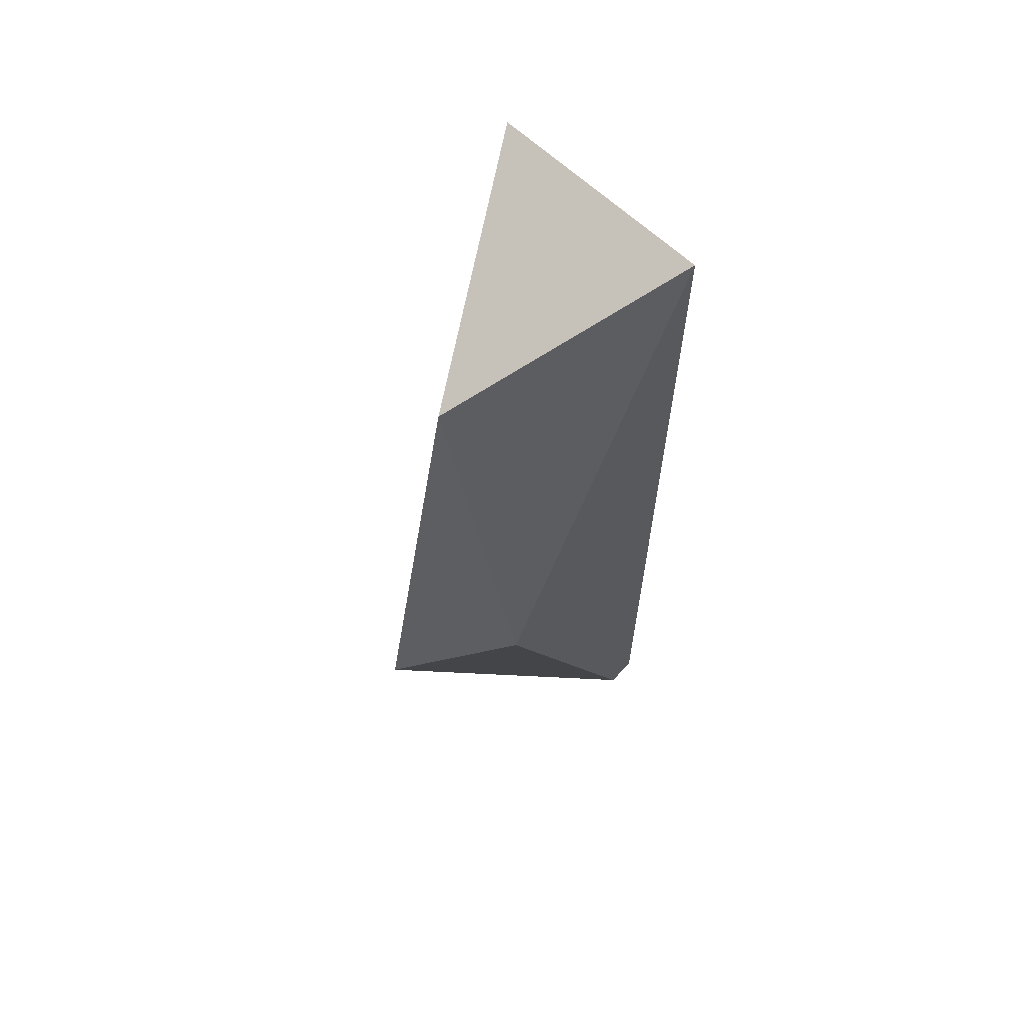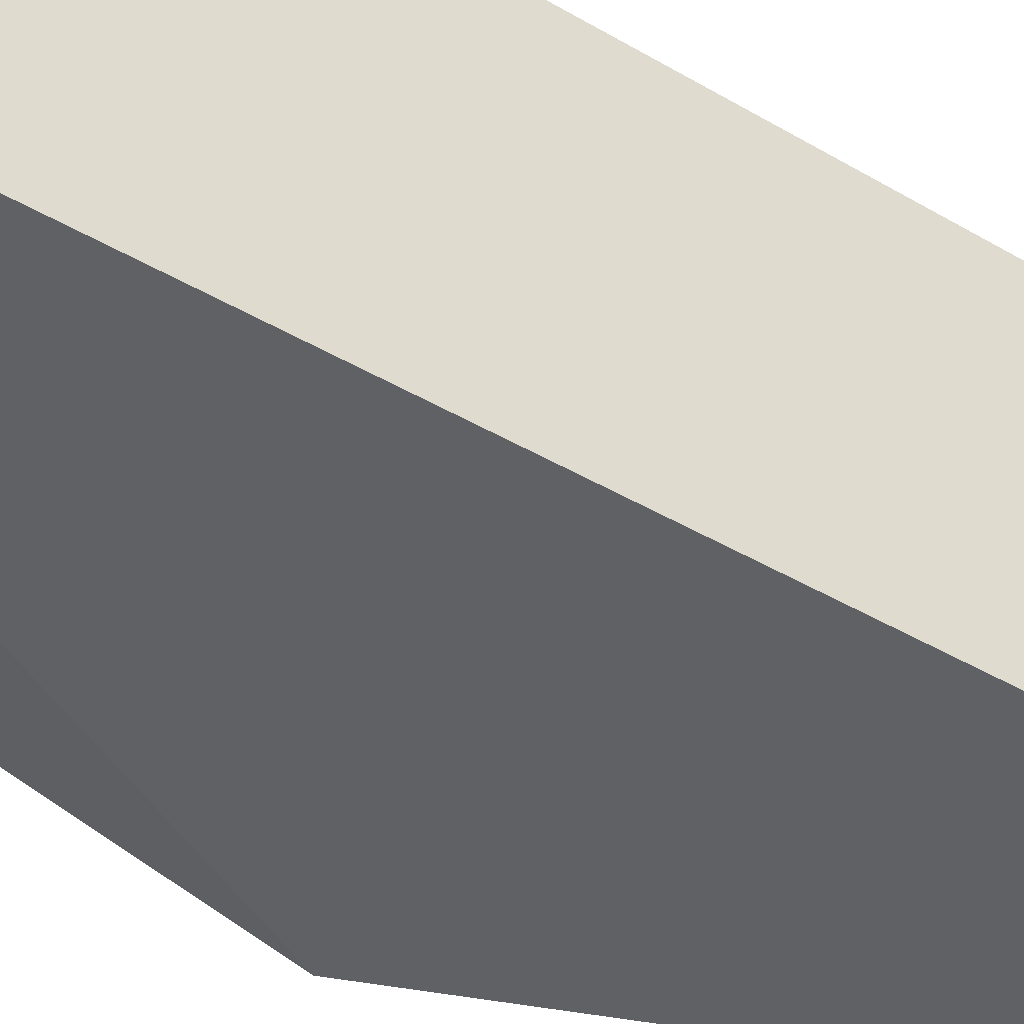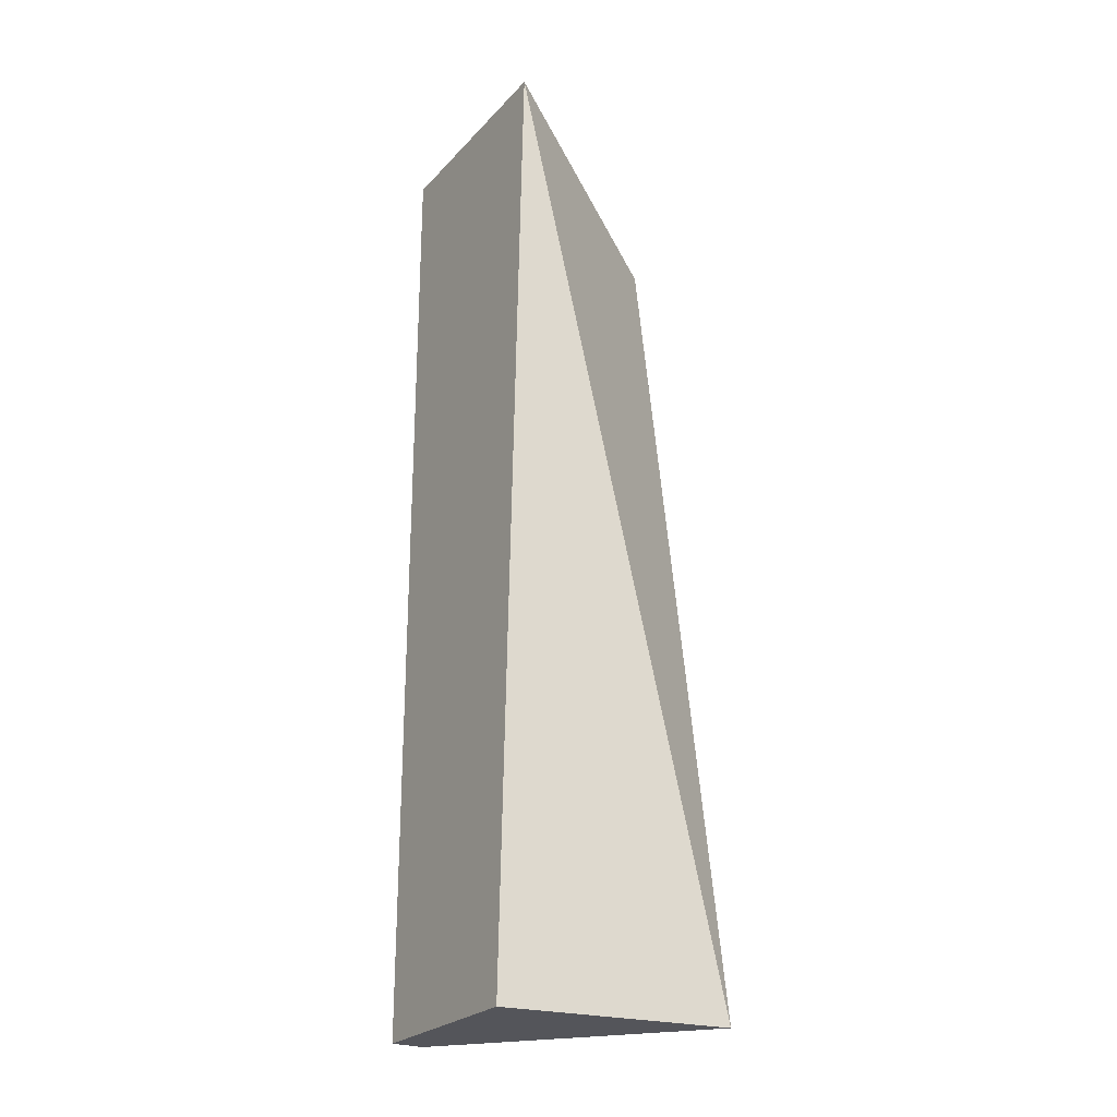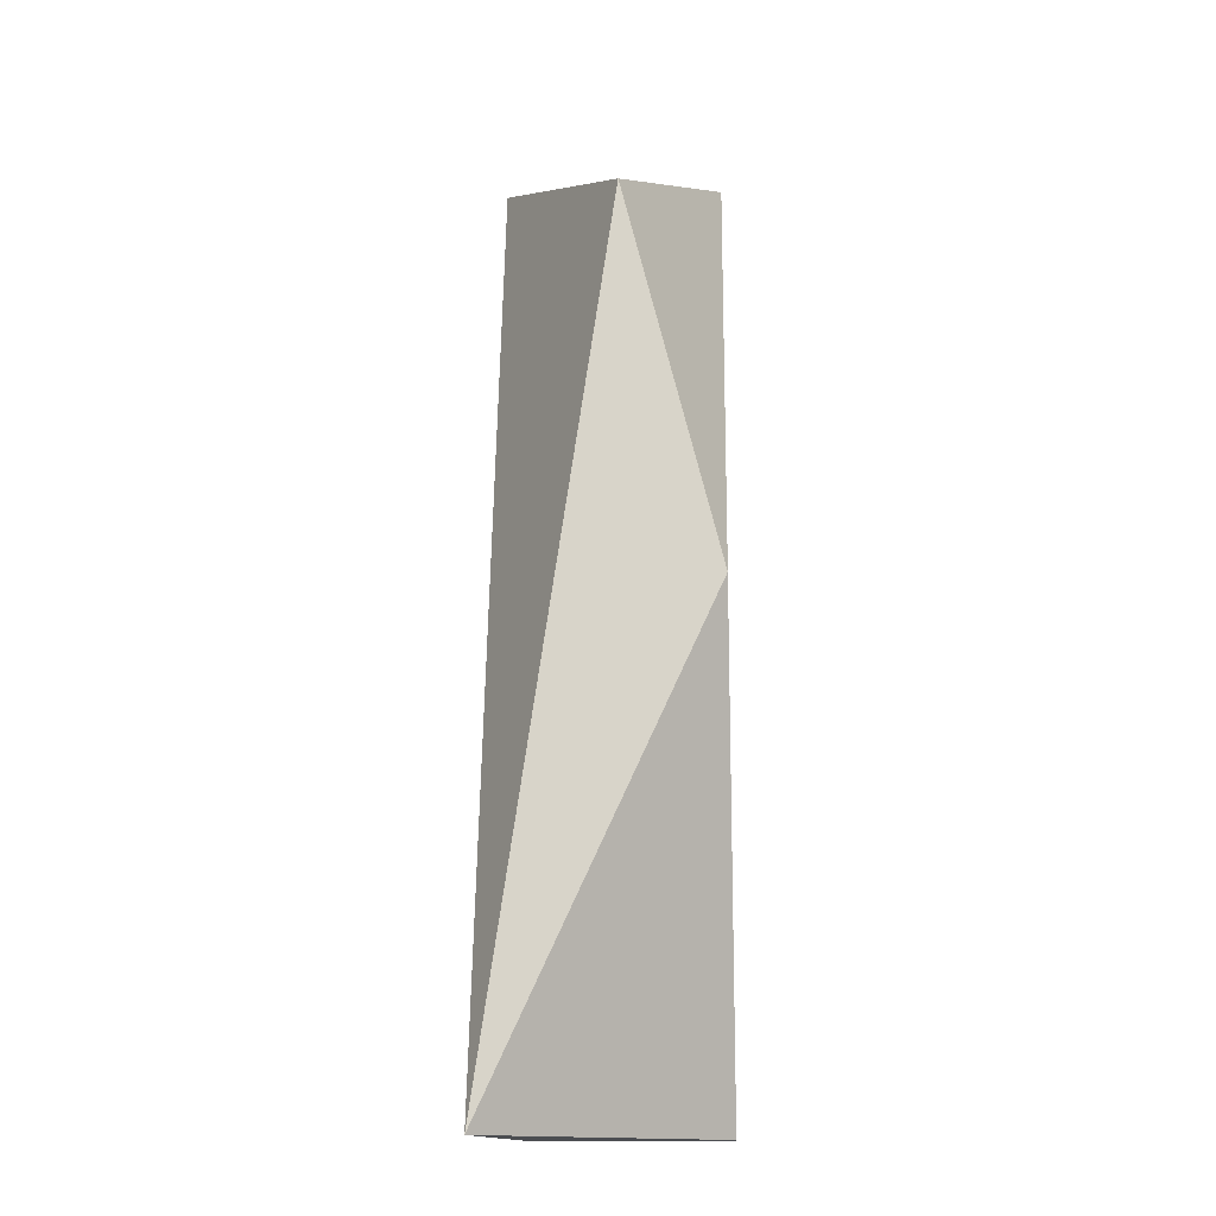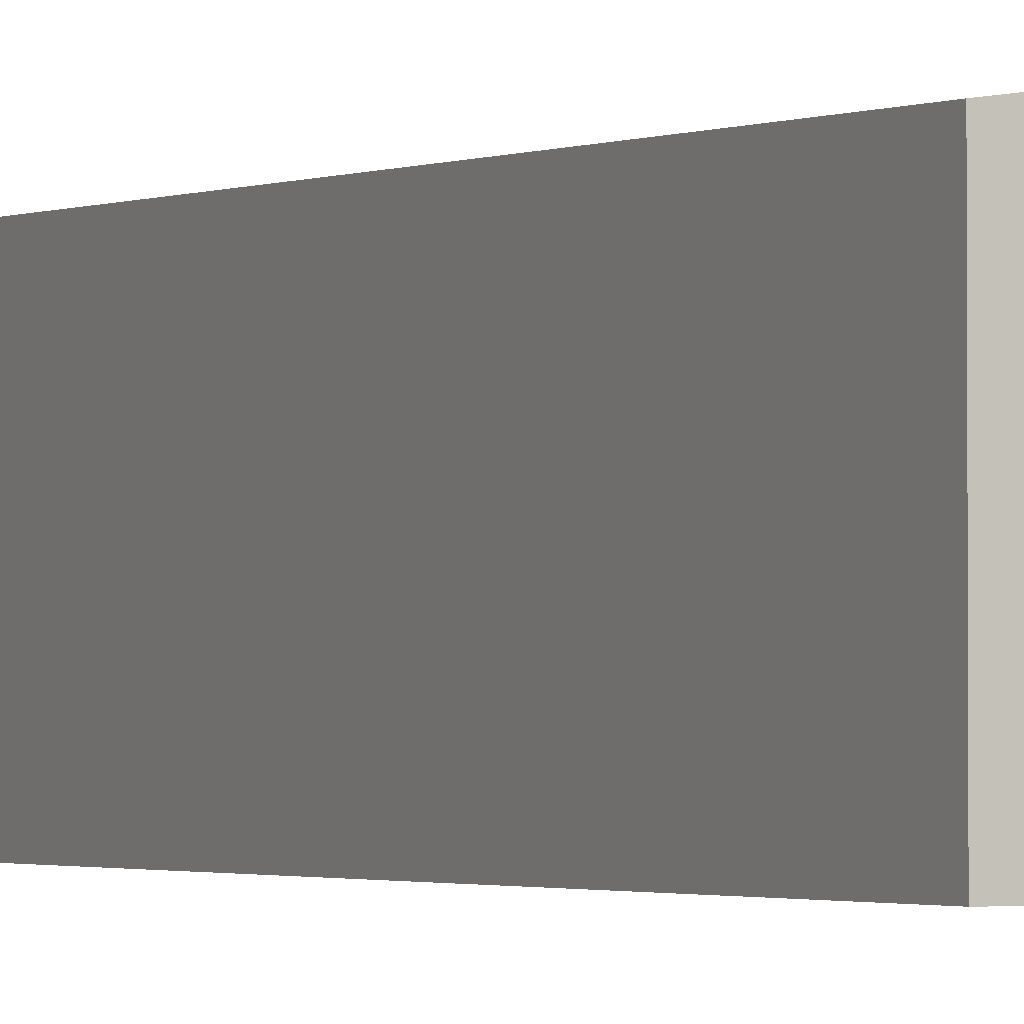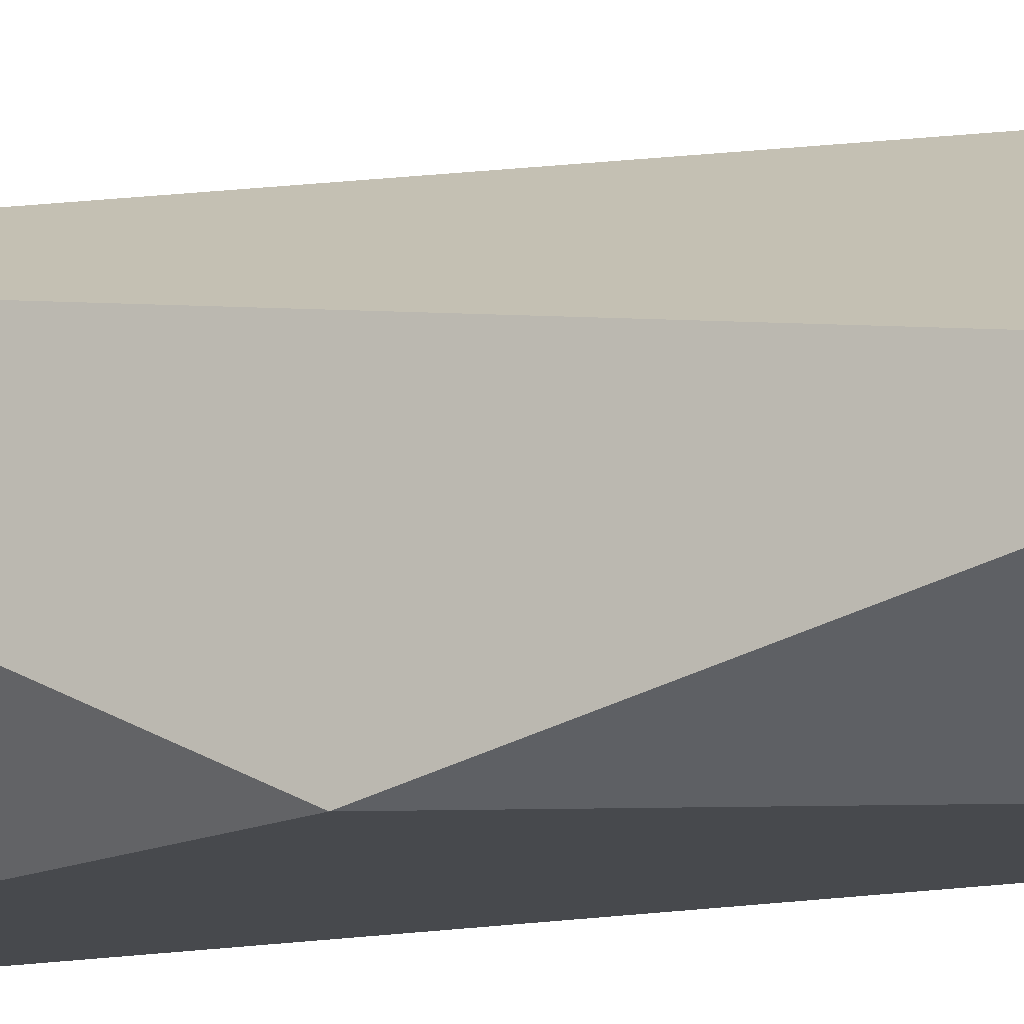
<metadata>
{"format":"obj","ext":"obj","renderer":"f3d","projection":"perspective","resolution":1024,"background":"white","views":[{"elev":64.1,"azim":-46.5,"up":"+Z"},{"elev":-46.4,"azim":56.4,"up":"+Y"},{"elev":-25.0,"azim":148.1,"up":"+Z"},{"elev":-15.6,"azim":-86.7,"up":"+Z"},{"elev":-2.2,"azim":154.2,"up":"+Y"},{"elev":-12.3,"azim":-61.1,"up":"+Y"}]}
</metadata>
<code>
v 0.01746 -0.07214 0.01523
v 0.01785 -0.06979 0.01523
v 0.01785 -0.07214 0.02694
v 0.01785 -0.07214 0.01523
v 0.01785 -0.0694 0.02694
v 0.01512 -0.07097 0.02577
v 0.01512 -0.07214 0.02108
v 0.01512 -0.0694 0.01523
f 8 5 2
f 4 8 2
f 1 3 7
f 6 8 7
f 3 6 7
f 8 1 7
f 1 4 3
f 4 5 3
f 8 6 5
f 4 1 8
f 5 4 2
f 5 6 3

</code>
